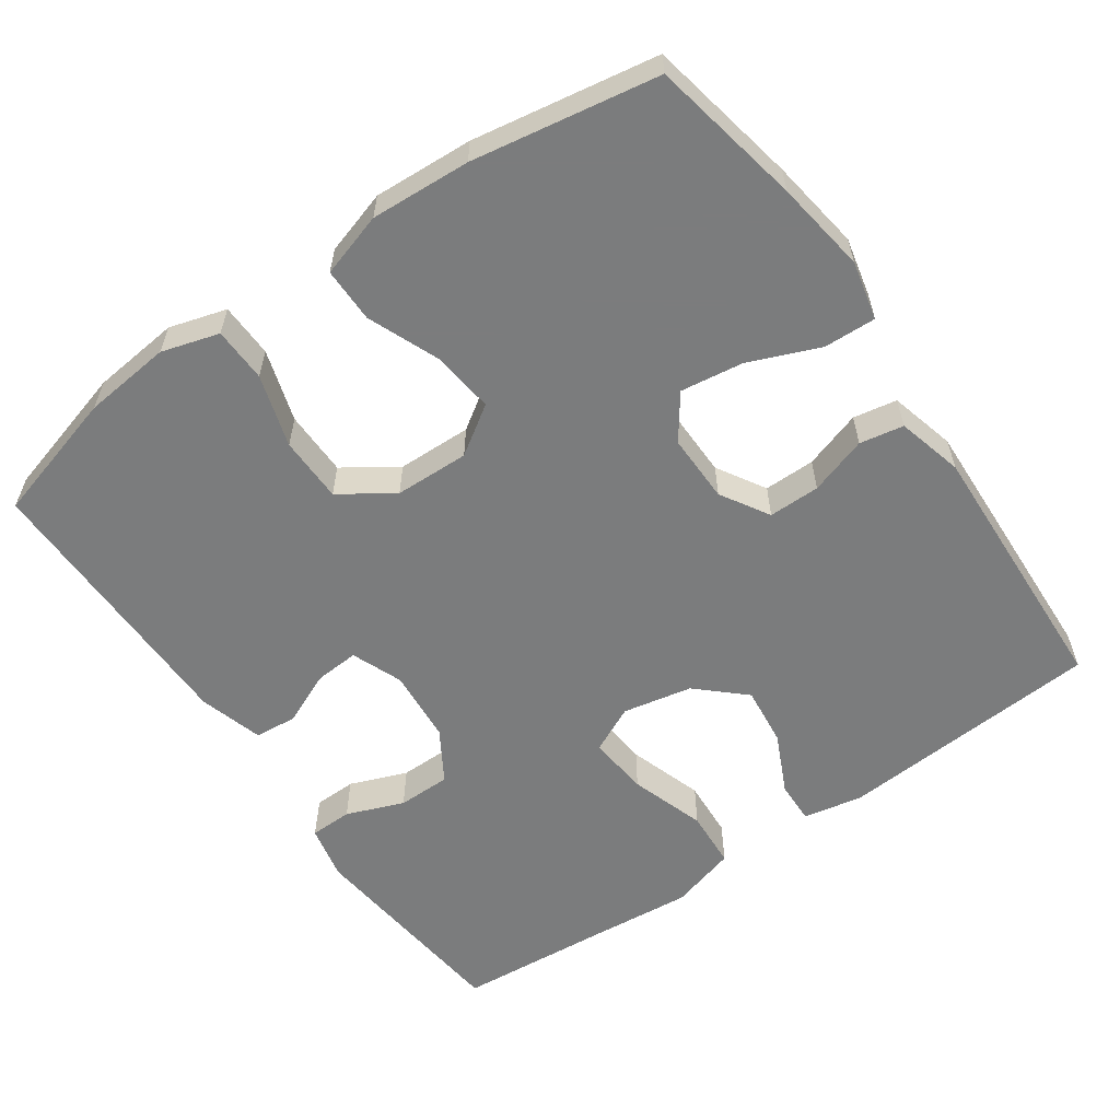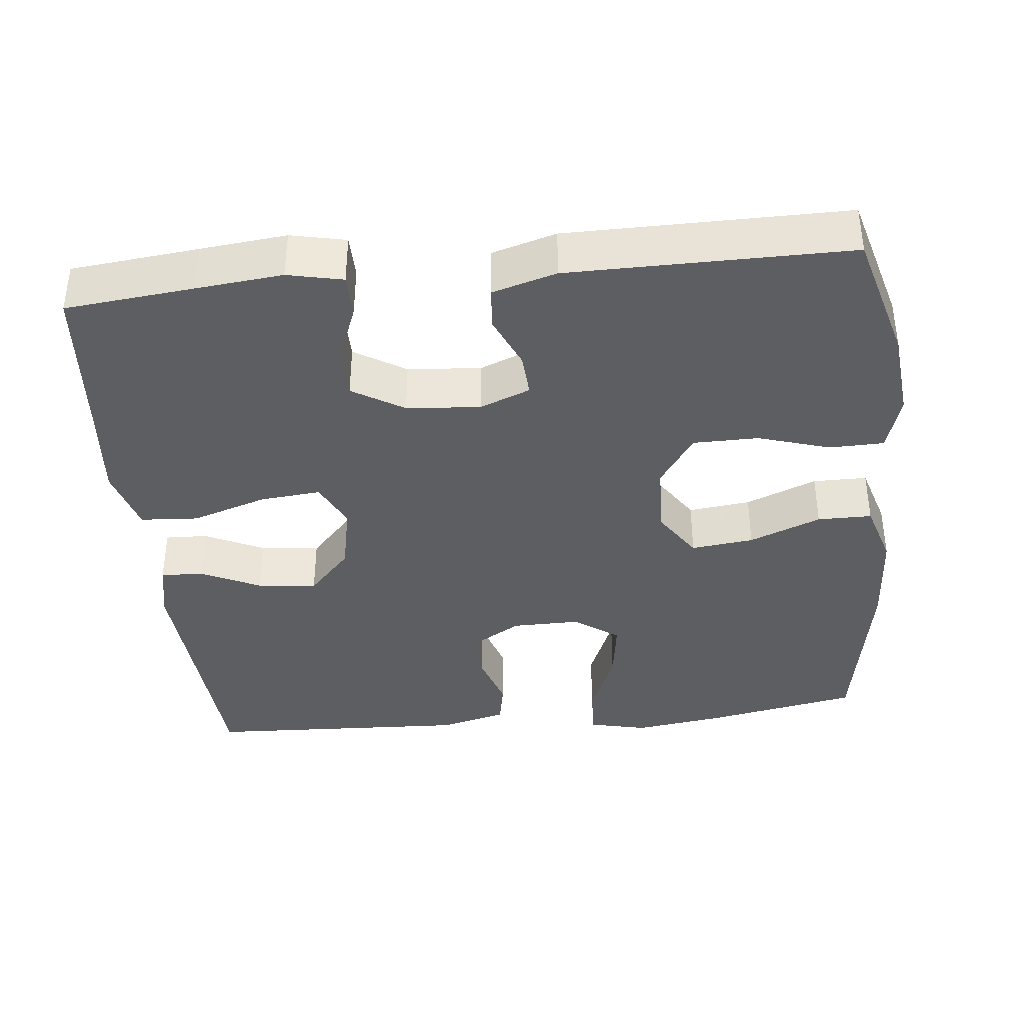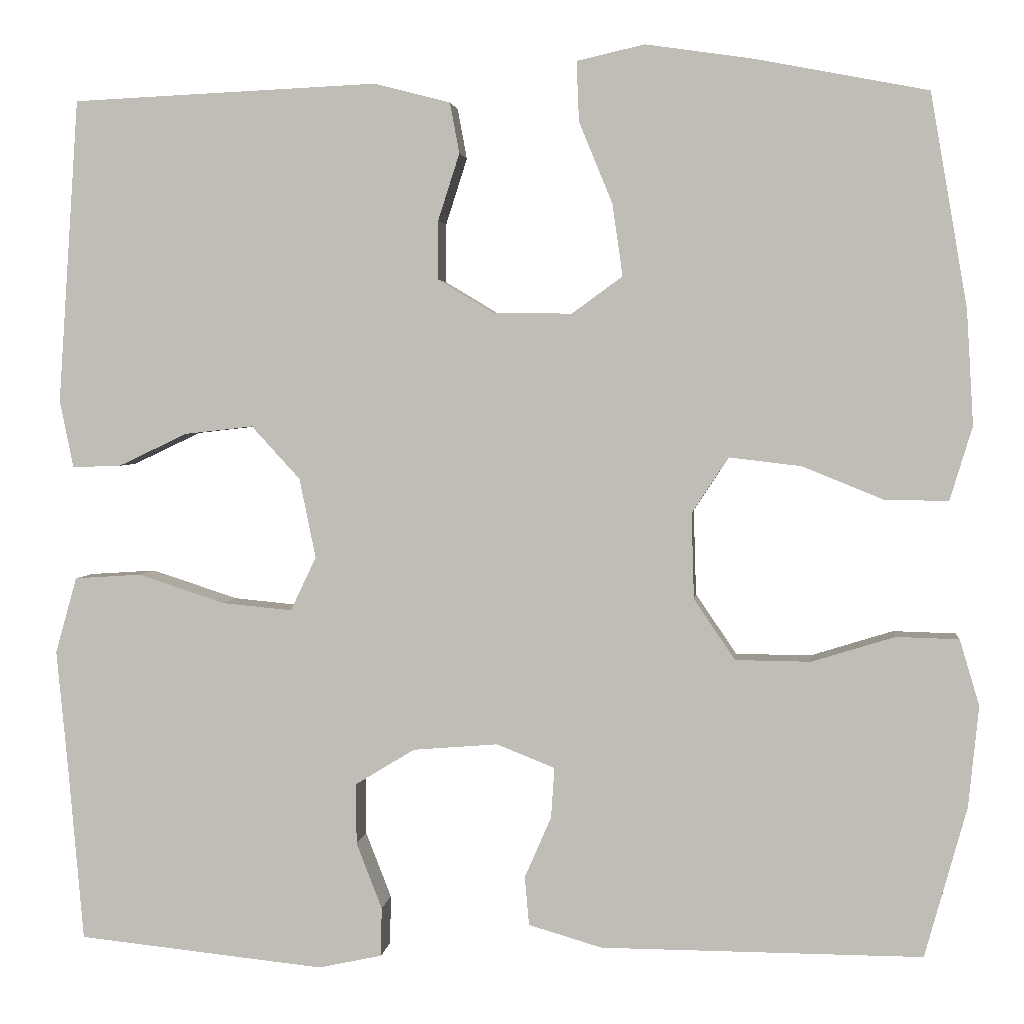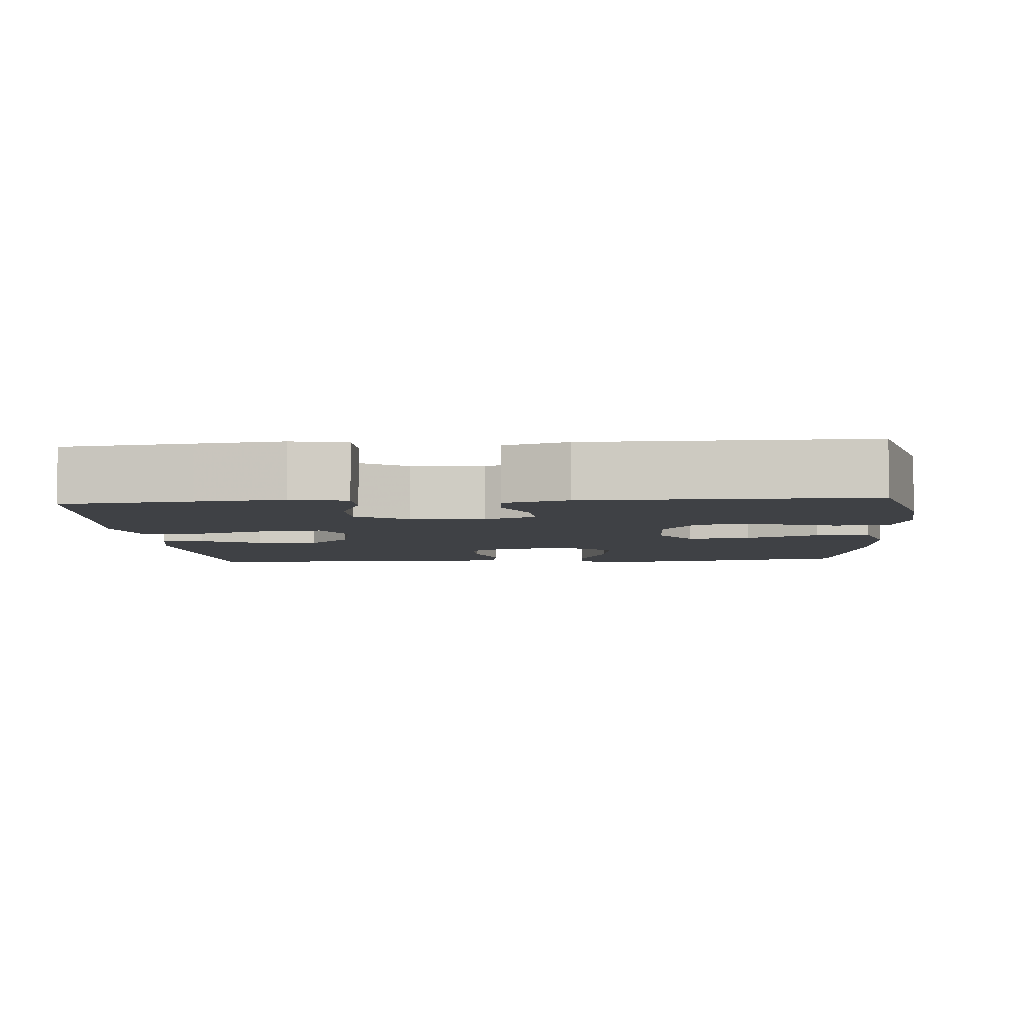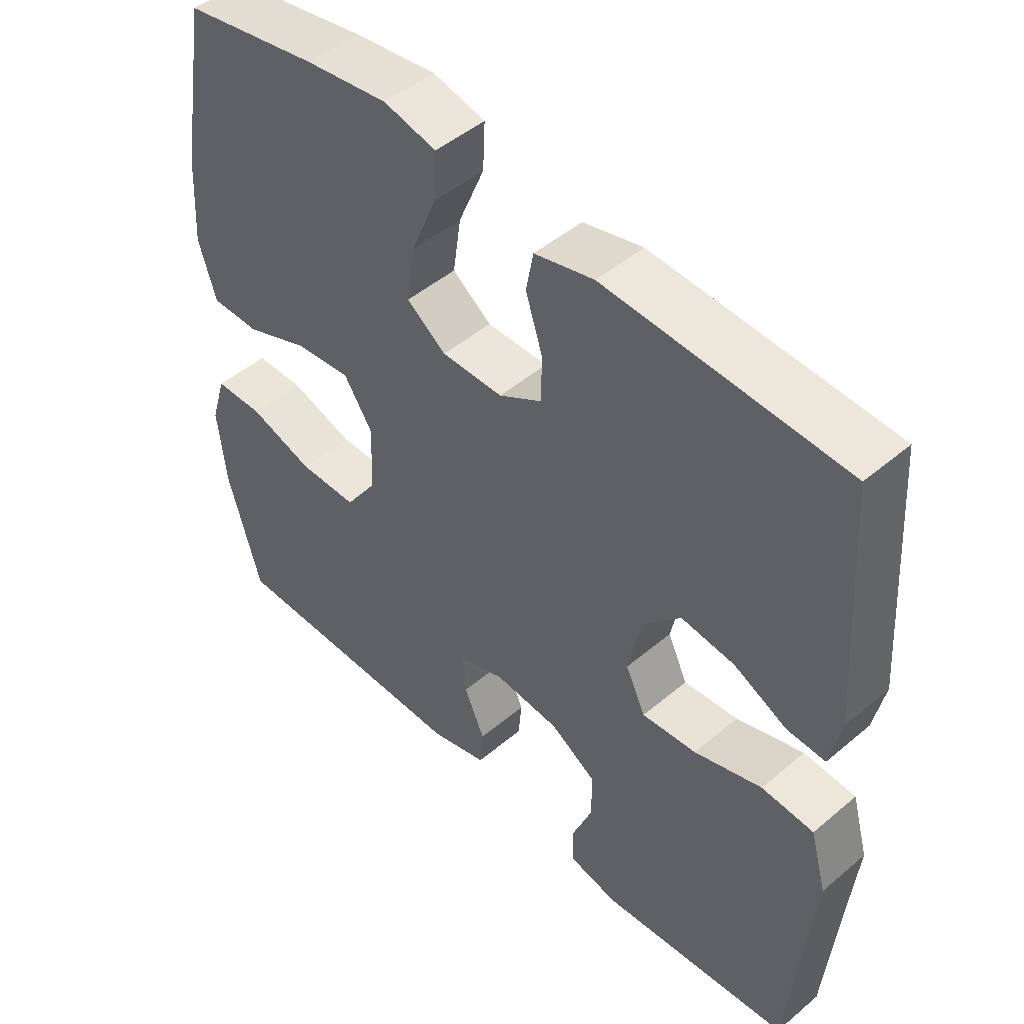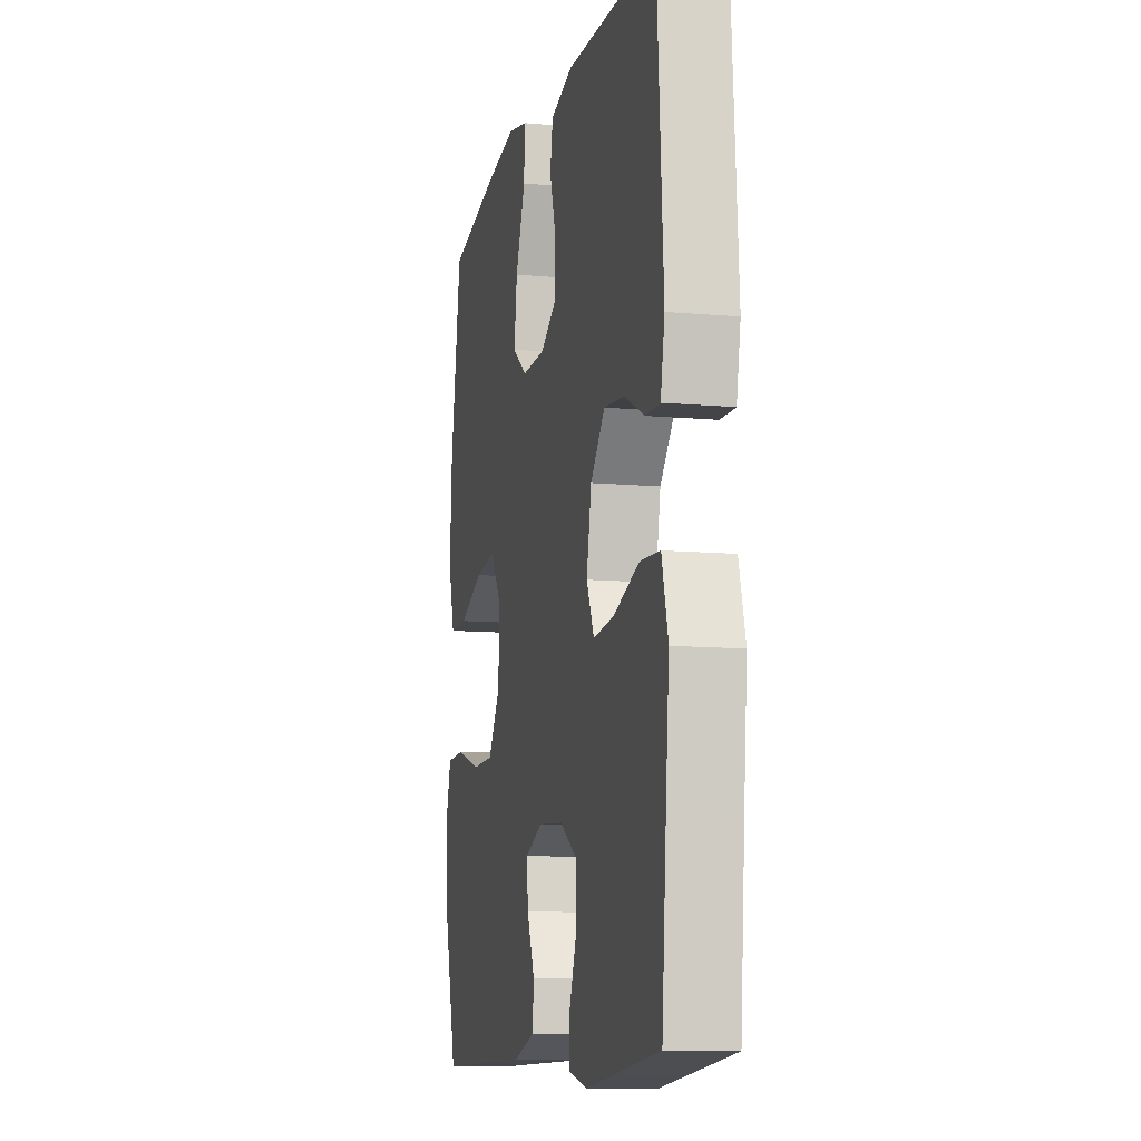
<metadata>
{"format":"obj","ext":"obj","renderer":"f3d","projection":"perspective","resolution":1024,"background":"white","views":[{"elev":-58.7,"azim":-55.0,"up":"+Y"},{"elev":-38.3,"azim":-174.1,"up":"+Y"},{"elev":2.8,"azim":-173.8,"up":"+Z"},{"elev":-5.4,"azim":-175.6,"up":"+Y"},{"elev":48.1,"azim":46.6,"up":"+Z"},{"elev":-10.8,"azim":77.4,"up":"+Z"}]}
</metadata>
<code>
v -0.5 0.07 0.5
v -0.297 0.07 0.539
v -0.173 0.07 0.557
v -0.094 0.07 0.539
v -0.097 0.07 0.469
v -0.136 0.07 0.374
v -0.148 0.07 0.29
v -0.089 0.07 0.247
v 0.003 0.07 0.248
v 0.068 0.07 0.287
v 0.068 0.07 0.356
v 0.043 0.07 0.434
v 0.054 0.07 0.493
v 0.143 0.07 0.516
v 0.5 0.07 0.5
v 0.524 0.07 0.145
v 0.508 0.07 0.066
v 0.451 0.07 0.068
v 0.371 0.07 0.106
v 0.291 0.07 0.115
v 0.234 0.07 0.053
v 0.215 0.07 -0.04
v 0.245 0.07 -0.103
v 0.327 0.07 -0.095
v 0.428 0.07 -0.062
v 0.506 0.07 -0.067
v 0.531 0.07 -0.156
v 0.518 0.07 -0.292
v 0.5 0.07 -0.5
v 0.328 0.07 -0.518
v 0.212 0.07 -0.53
v 0.138 0.07 -0.514
v 0.137 0.07 -0.457
v 0.167 0.07 -0.38
v 0.167 0.07 -0.309
v 0.098 0.07 -0.267
v -0.001 0.07 -0.259
v -0.069 0.07 -0.286
v -0.065 0.07 -0.345
v -0.034 0.07 -0.416
v -0.039 0.07 -0.473
v -0.125 0.07 -0.498
v -0.5 0.07 -0.5
v -0.549 0.07 -0.324
v -0.561 0.07 -0.206
v -0.538 0.07 -0.129
v -0.465 0.07 -0.127
v -0.368 0.07 -0.157
v -0.28 0.07 -0.156
v -0.232 0.07 -0.085
v -0.229 0.07 0.015
v -0.272 0.07 0.08
v -0.356 0.07 0.07
v -0.452 0.07 0.031
v -0.525 0.07 0.031
v -0.551 0.07 0.117
v -0.543 0.07 0.251
v -0.5 0 0.5
v -0.297 0 0.539
v -0.173 0 0.557
v -0.094 0 0.539
v -0.097 0 0.469
v -0.136 0 0.374
v -0.148 0 0.29
v -0.089 0 0.247
v 0.003 0 0.248
v 0.068 0 0.287
v 0.068 0 0.356
v 0.043 0 0.434
v 0.054 0 0.493
v 0.143 0 0.516
v 0.5 0 0.5
v 0.524 0 0.145
v 0.508 0 0.066
v 0.451 0 0.068
v 0.371 0 0.106
v 0.291 0 0.115
v 0.234 0 0.053
v 0.215 0 -0.04
v 0.245 0 -0.103
v 0.327 0 -0.095
v 0.428 0 -0.062
v 0.506 0 -0.067
v 0.531 0 -0.156
v 0.518 0 -0.292
v 0.5 0 -0.5
v 0.328 0 -0.518
v 0.212 0 -0.53
v 0.138 0 -0.514
v 0.137 0 -0.457
v 0.167 0 -0.38
v 0.167 0 -0.309
v 0.098 0 -0.267
v -0.001 0 -0.259
v -0.069 0 -0.286
v -0.065 0 -0.345
v -0.034 0 -0.416
v -0.039 0 -0.473
v -0.125 0 -0.498
v -0.5 0 -0.5
v -0.549 0 -0.324
v -0.561 0 -0.206
v -0.538 0 -0.129
v -0.465 0 -0.127
v -0.368 0 -0.157
v -0.28 0 -0.156
v -0.232 0 -0.085
v -0.229 0 0.015
v -0.272 0 0.08
v -0.356 0 0.07
v -0.452 0 0.031
v -0.525 0 0.031
v -0.551 0 0.117
v -0.543 0 0.251
f 4 5 6
f 3 4 6
f 2 3 6
f 1 2 6
f 57 1 6
f 56 57 6
f 55 56 6
f 54 55 6
f 53 54 6
f 52 53 6 7
f 51 52 7 8
f 50 51 8 9
f 49 50 9 10
f 46 47 48
f 45 46 48
f 44 45 48
f 43 44 48
f 42 43 48
f 41 42 48
f 40 41 48
f 39 40 48
f 38 39 48 49
f 37 38 49 10
f 32 33 34
f 31 32 34
f 30 31 34
f 29 30 34
f 28 29 34
f 28 34 35
f 27 28 35
f 26 27 35
f 25 26 35
f 24 25 35
f 23 24 35 36
f 17 18 19
f 16 17 19
f 15 16 19
f 14 15 19
f 13 14 19
f 12 13 19
f 11 12 19
f 10 11 19 20
f 22 23 36 37
f 21 22 37 10
f 10 20 21
f 63 62 61
f 63 61 60
f 63 60 59
f 63 59 58
f 63 58 114
f 63 114 113
f 63 113 112
f 63 112 111
f 63 111 110
f 64 63 110 109
f 65 64 109 108
f 66 65 108 107
f 67 66 107 106
f 105 104 103
f 105 103 102
f 105 102 101
f 105 101 100
f 105 100 99
f 105 99 98
f 105 98 97
f 105 97 96
f 106 105 96 95
f 67 106 95 94
f 91 90 89
f 91 89 88
f 91 88 87
f 91 87 86
f 91 86 85
f 92 91 85
f 92 85 84
f 92 84 83
f 92 83 82
f 92 82 81
f 93 92 81 80
f 76 75 74
f 76 74 73
f 76 73 72
f 76 72 71
f 76 71 70
f 76 70 69
f 76 69 68
f 77 76 68 67
f 94 93 80 79
f 67 94 79 78
f 78 77 67
f 1 58 59 2
f 2 59 60 3
f 3 60 61 4
f 4 61 62 5
f 5 62 63 6
f 6 63 64 7
f 7 64 65 8
f 8 65 66 9
f 9 66 67 10
f 10 67 68 11
f 11 68 69 12
f 12 69 70 13
f 13 70 71 14
f 14 71 72 15
f 15 72 73 16
f 16 73 74 17
f 17 74 75 18
f 18 75 76 19
f 19 76 77 20
f 20 77 78 21
f 21 78 79 22
f 22 79 80 23
f 23 80 81 24
f 24 81 82 25
f 25 82 83 26
f 26 83 84 27
f 27 84 85 28
f 28 85 86 29
f 29 86 87 30
f 30 87 88 31
f 31 88 89 32
f 32 89 90 33
f 33 90 91 34
f 34 91 92 35
f 35 92 93 36
f 36 93 94 37
f 37 94 95 38
f 38 95 96 39
f 39 96 97 40
f 40 97 98 41
f 41 98 99 42
f 42 99 100 43
f 43 100 101 44
f 44 101 102 45
f 45 102 103 46
f 46 103 104 47
f 47 104 105 48
f 48 105 106 49
f 49 106 107 50
f 50 107 108 51
f 51 108 109 52
f 52 109 110 53
f 53 110 111 54
f 54 111 112 55
f 55 112 113 56
f 56 113 114 57
f 57 114 58 1

</code>
